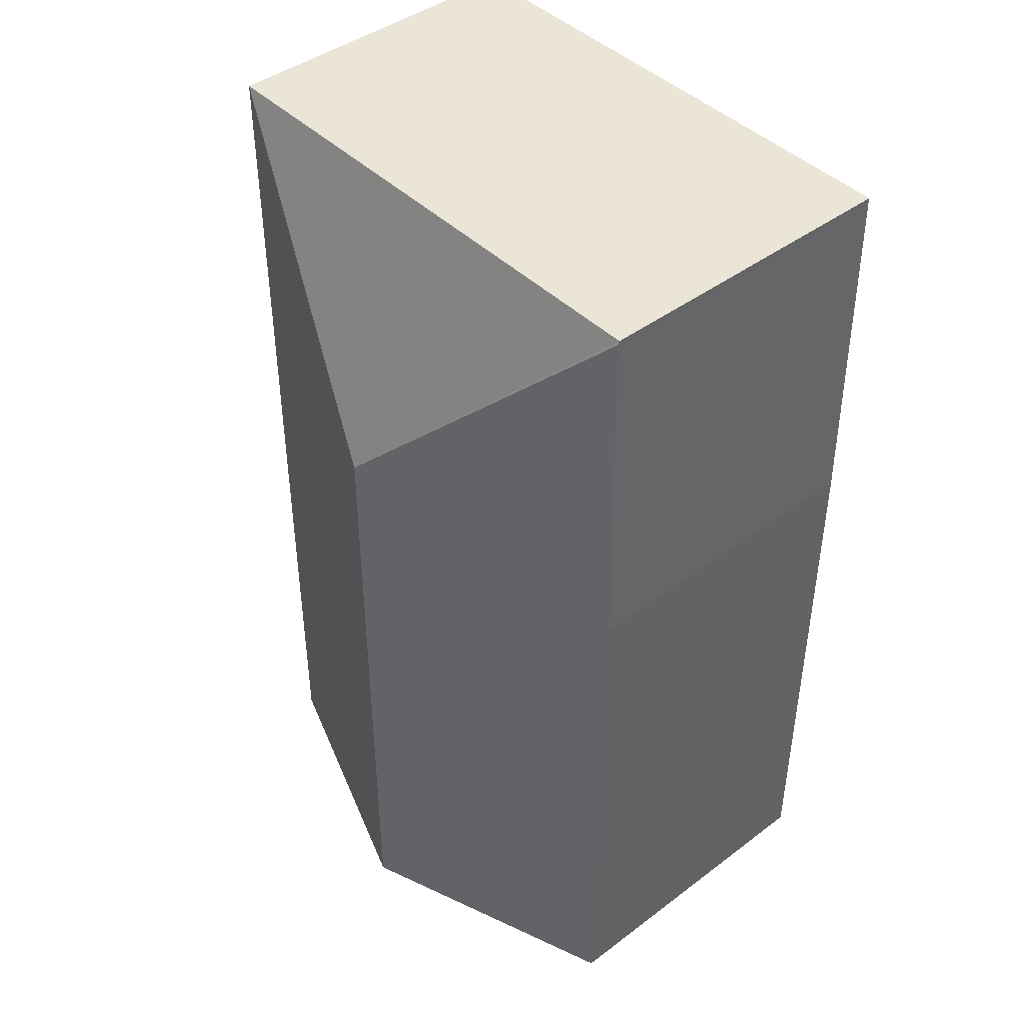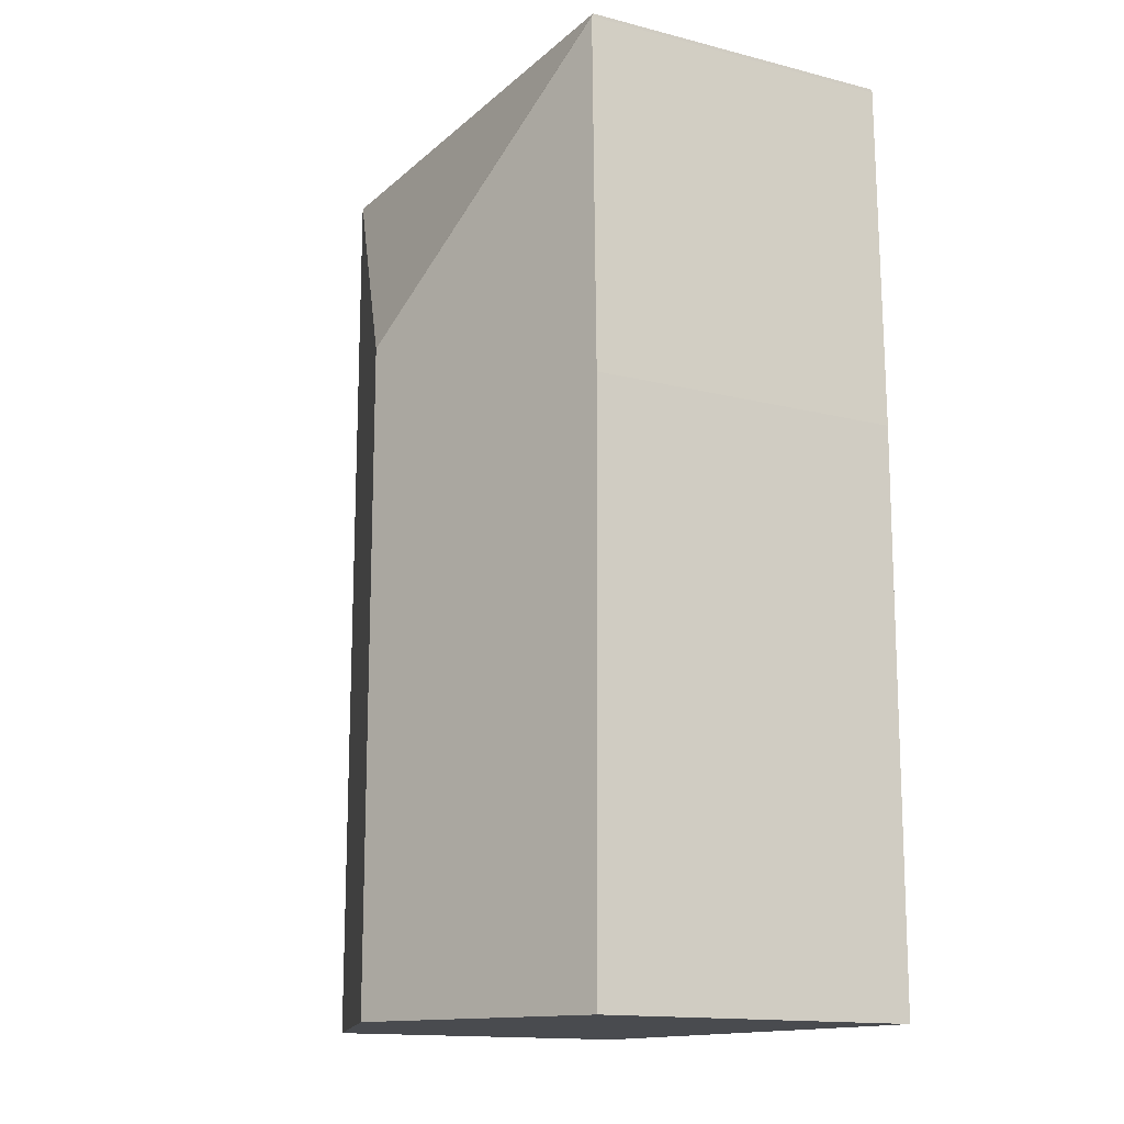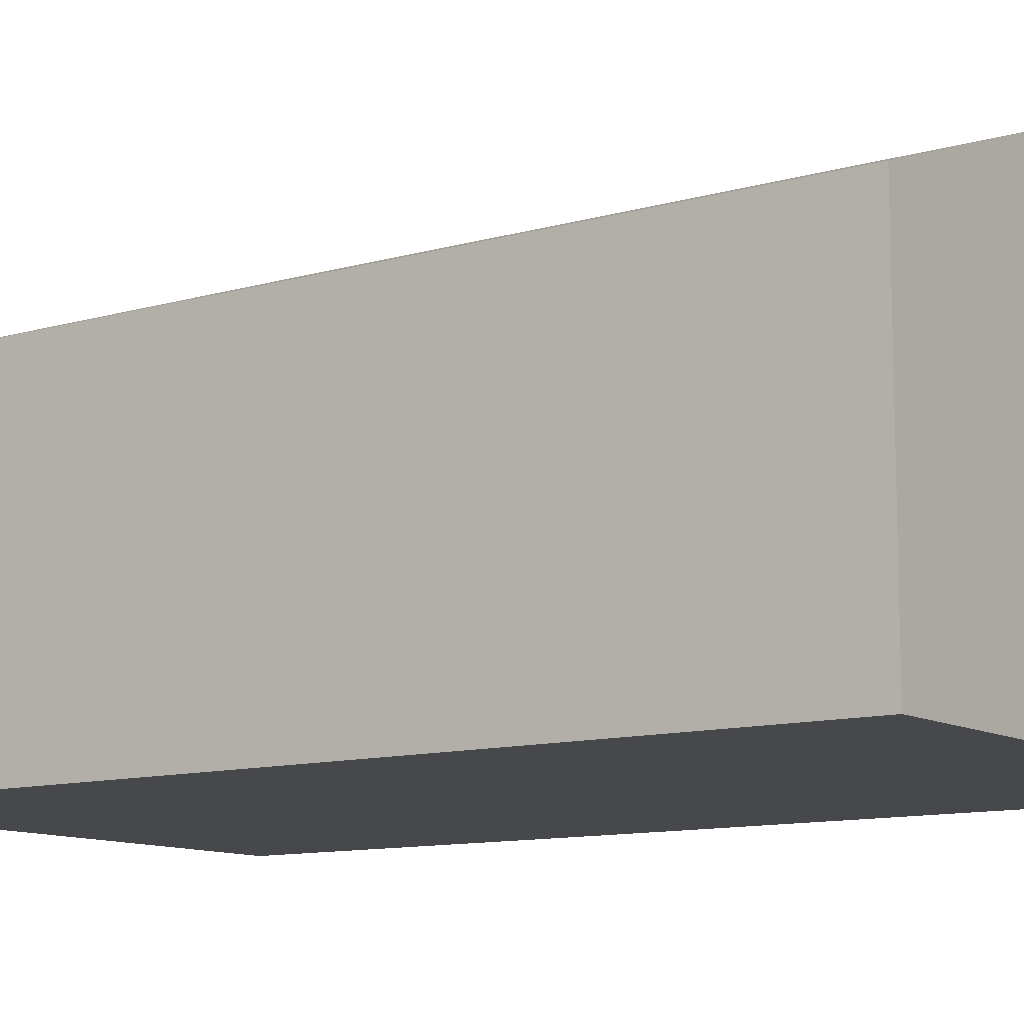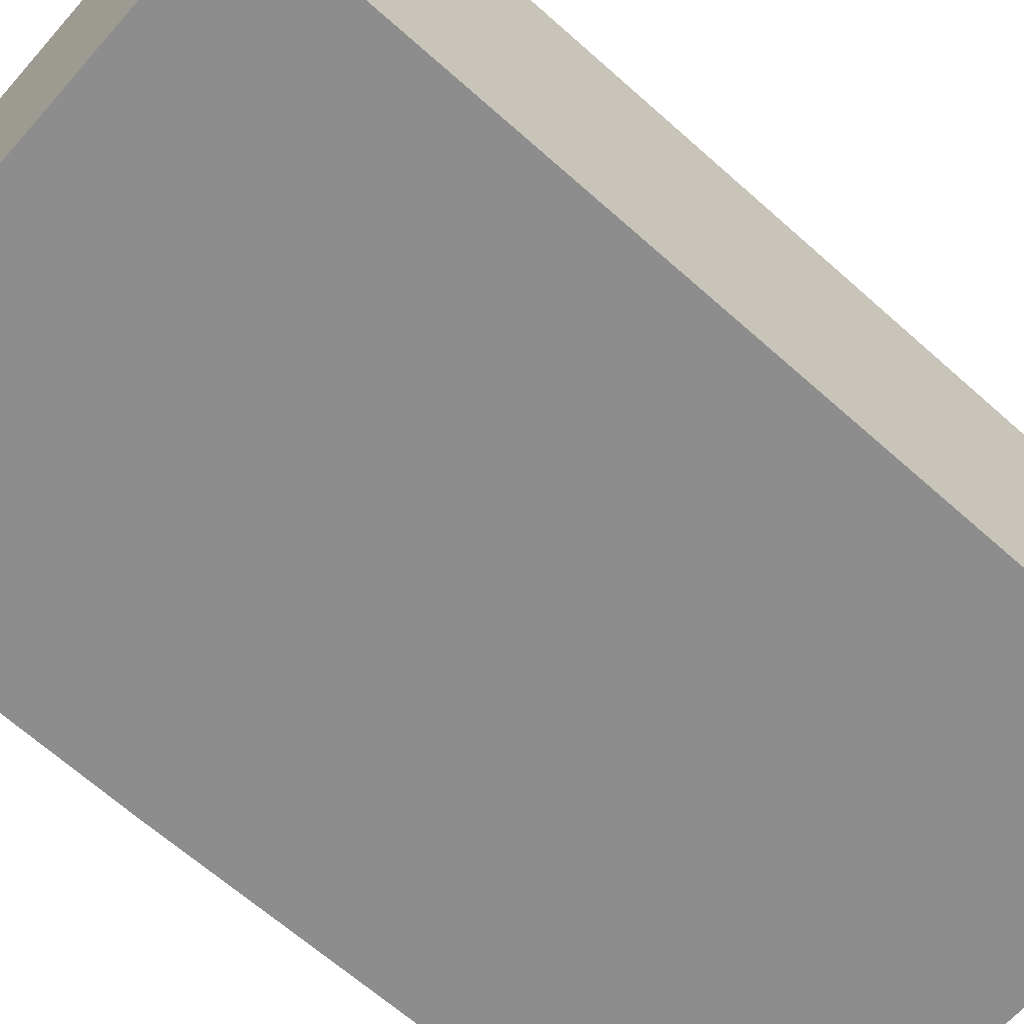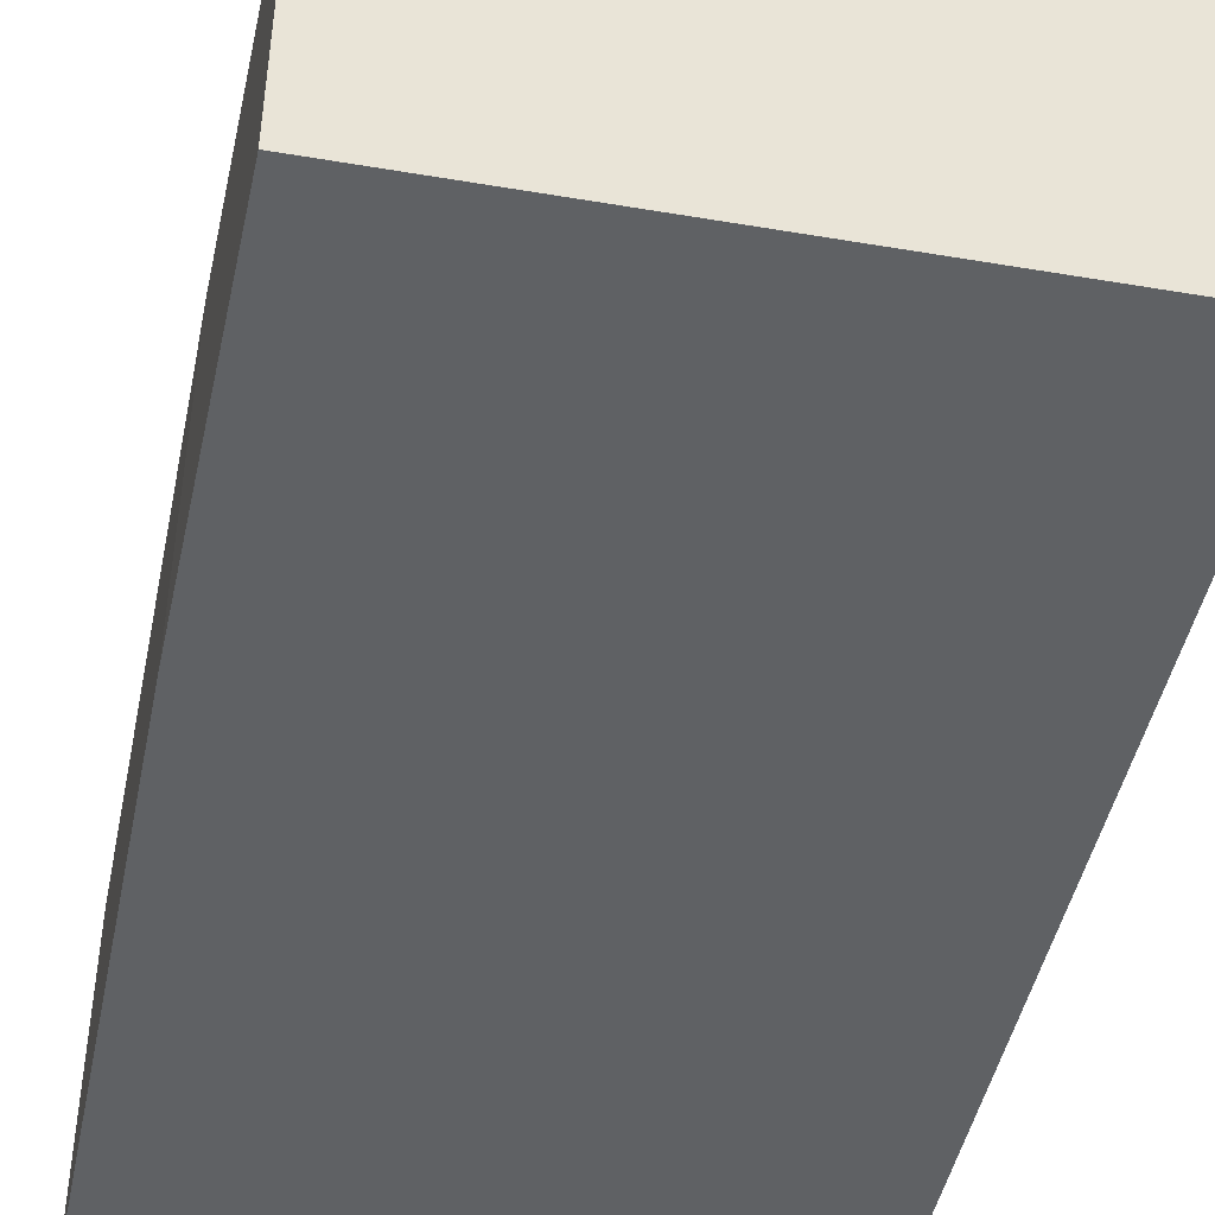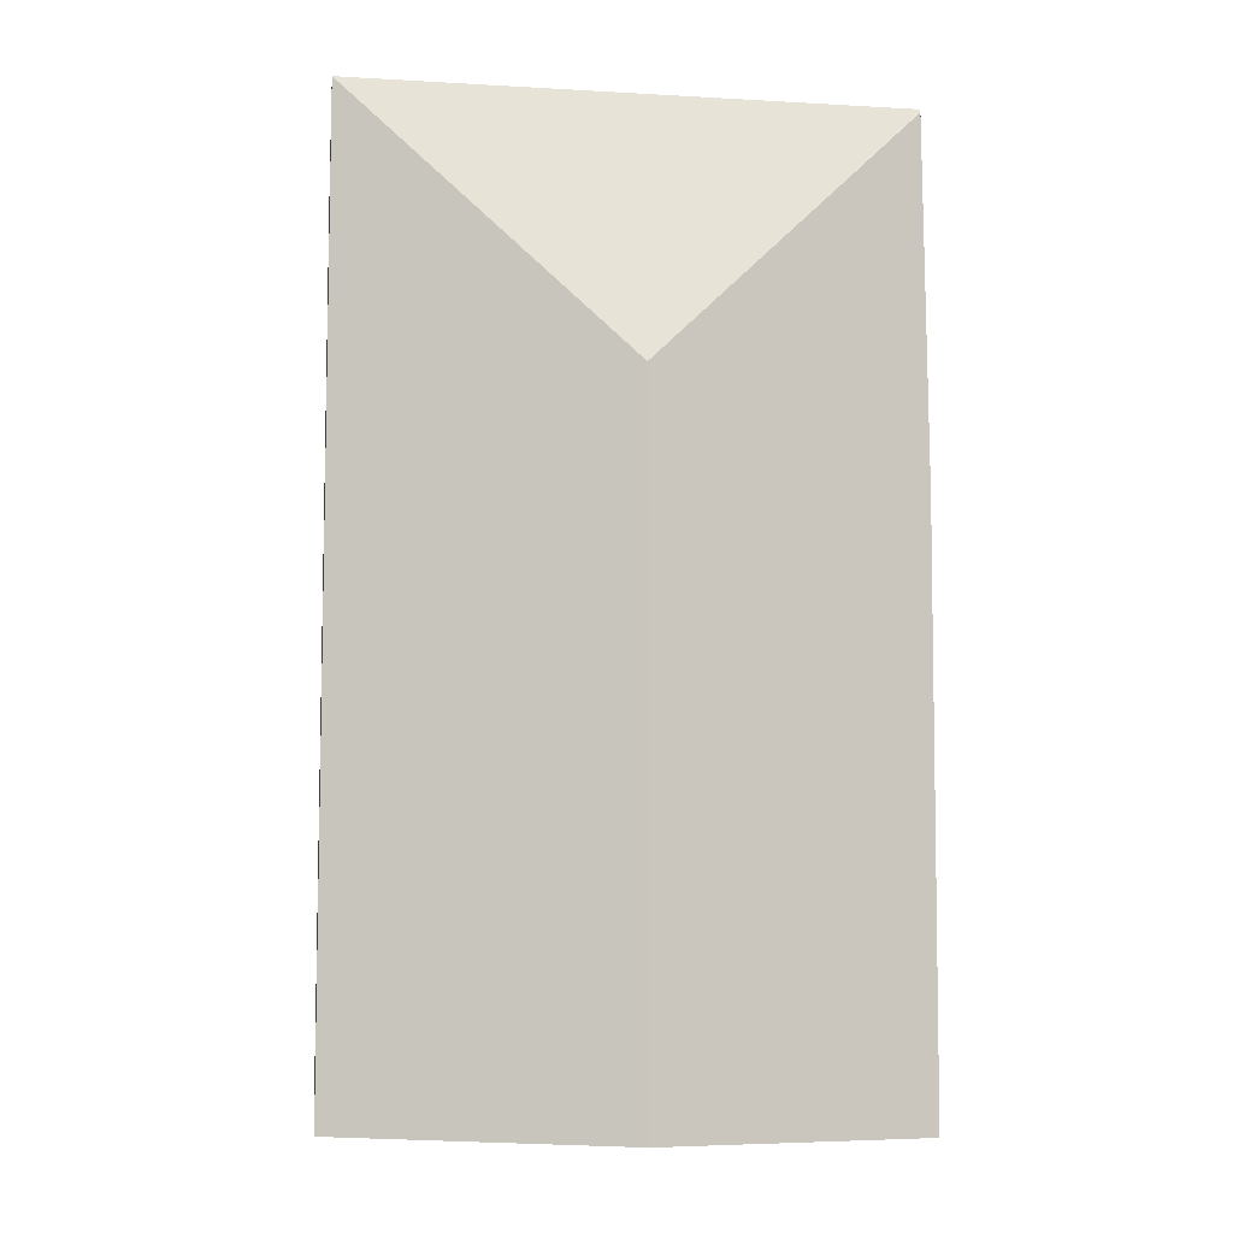
<metadata>
{"format":"obj","ext":"obj","renderer":"f3d","projection":"perspective","resolution":1024,"background":"white","views":[{"elev":43.2,"azim":-131.6,"up":"+Z"},{"elev":-14.7,"azim":-118.8,"up":"+Z"},{"elev":-11.1,"azim":125.3,"up":"+Y"},{"elev":-64.7,"azim":47.9,"up":"+Y"},{"elev":-46.4,"azim":-11.8,"up":"+Y"},{"elev":-7.2,"azim":172.9,"up":"+Z"}]}
</metadata>
<code>
v  4.545 2.72 -4.707
v  2.27 3.542 0.768
v  4.534 2.721 3.072
v  2.266 3.544 -4.735
v  0.036 2.721 3.006
v  0 2.722 1.667e-16
v  0.016 2.73 -4.763
v  0.036 2.733 2.978
v  0.016 2.917e-16 -4.763
v  0 0 0
v  0.036 -1.823e-16 2.978
v  0.036 -1.841e-16 3.006
v  4.534 -1.881e-16 3.072
v  4.545 2.882e-16 -4.707
v  2.266 2.899e-16 -4.735
g defaultobject
f 1 2 3
f 2 1 4
f 2 5 3
f 6 4 7
f 4 6 2
f 2 6 8
f 2 8 5
f 9 6 7
f 6 9 10
f 6 10 8
f 8 10 11
f 8 11 5
f 5 11 12
f 12 3 5
f 3 12 13
f 13 1 3
f 1 13 14
f 4 9 7
f 9 4 1
f 9 1 15
f 15 1 14
f 11 13 12
f 13 11 10
f 13 10 14
f 14 10 15
f 15 10 9

</code>
